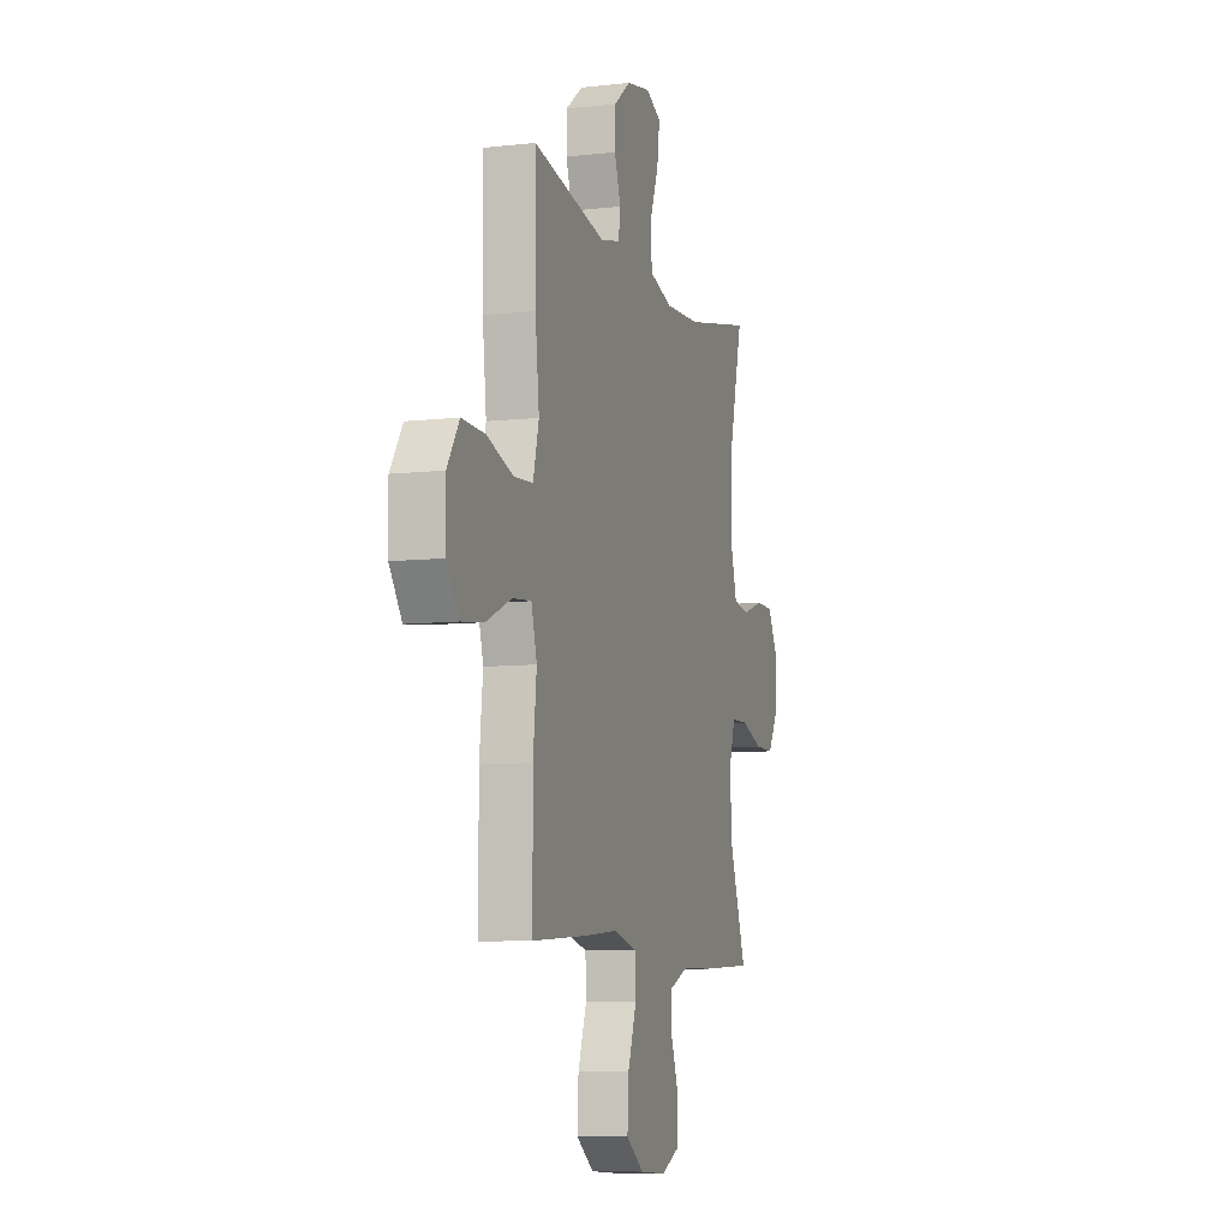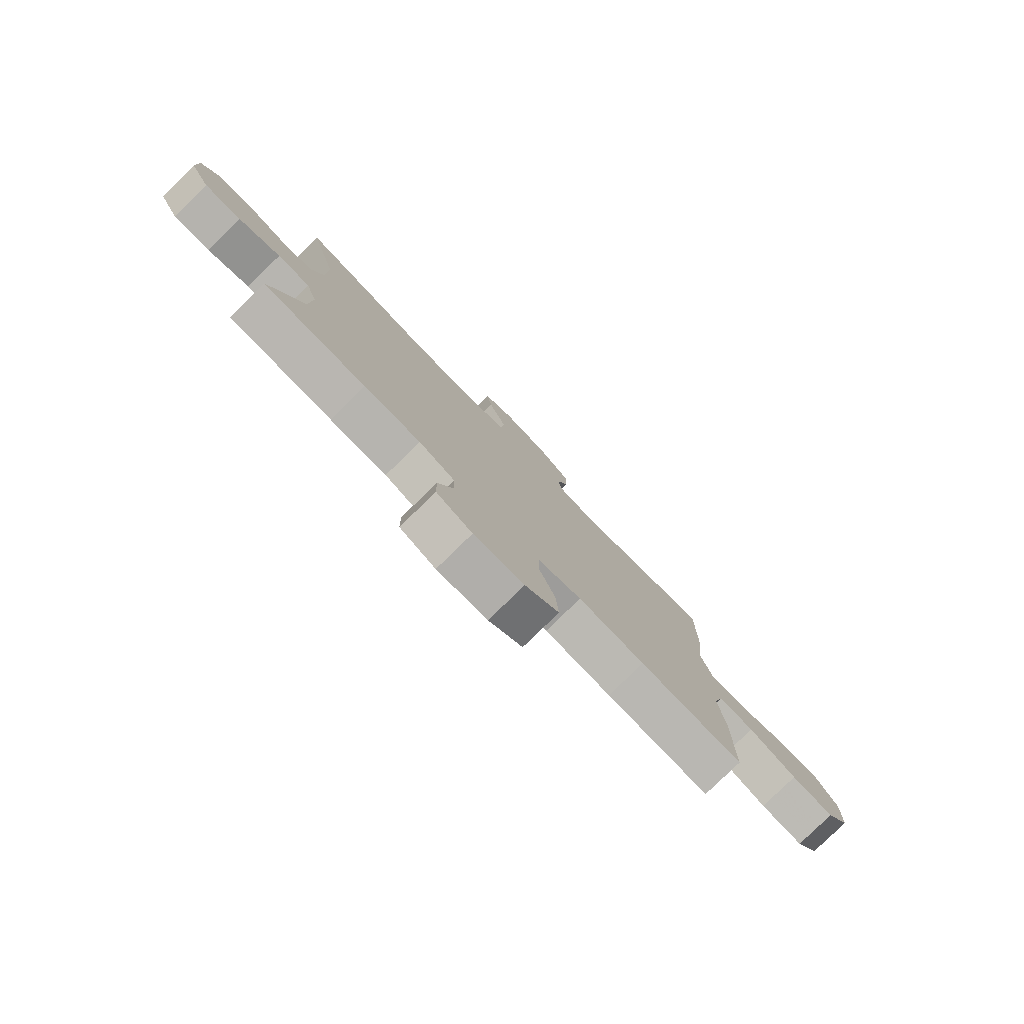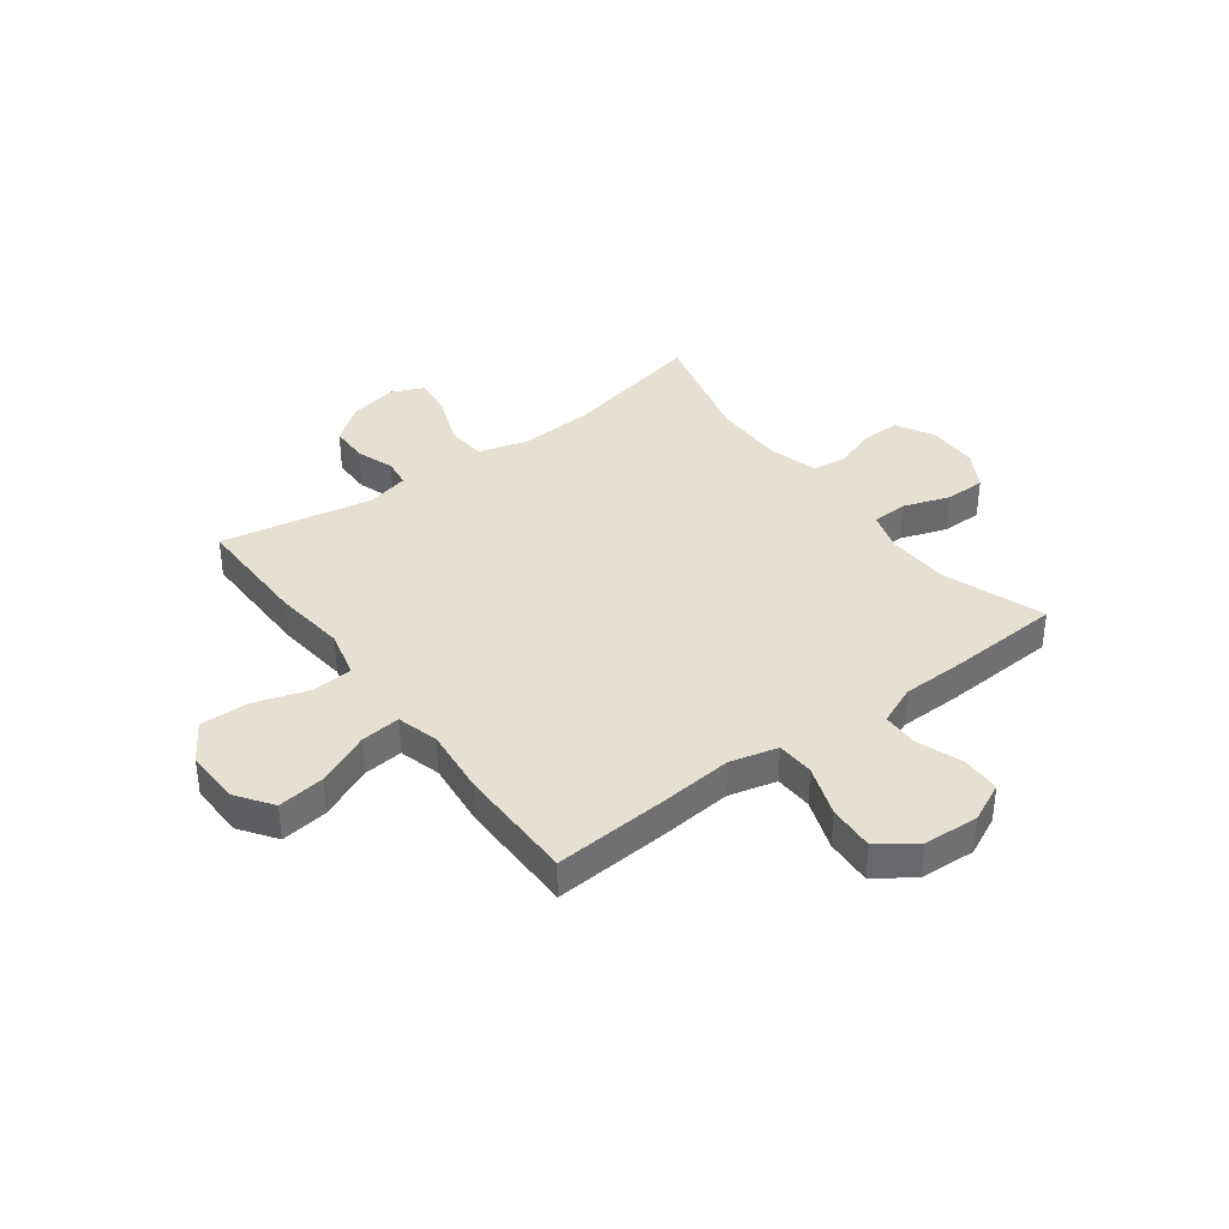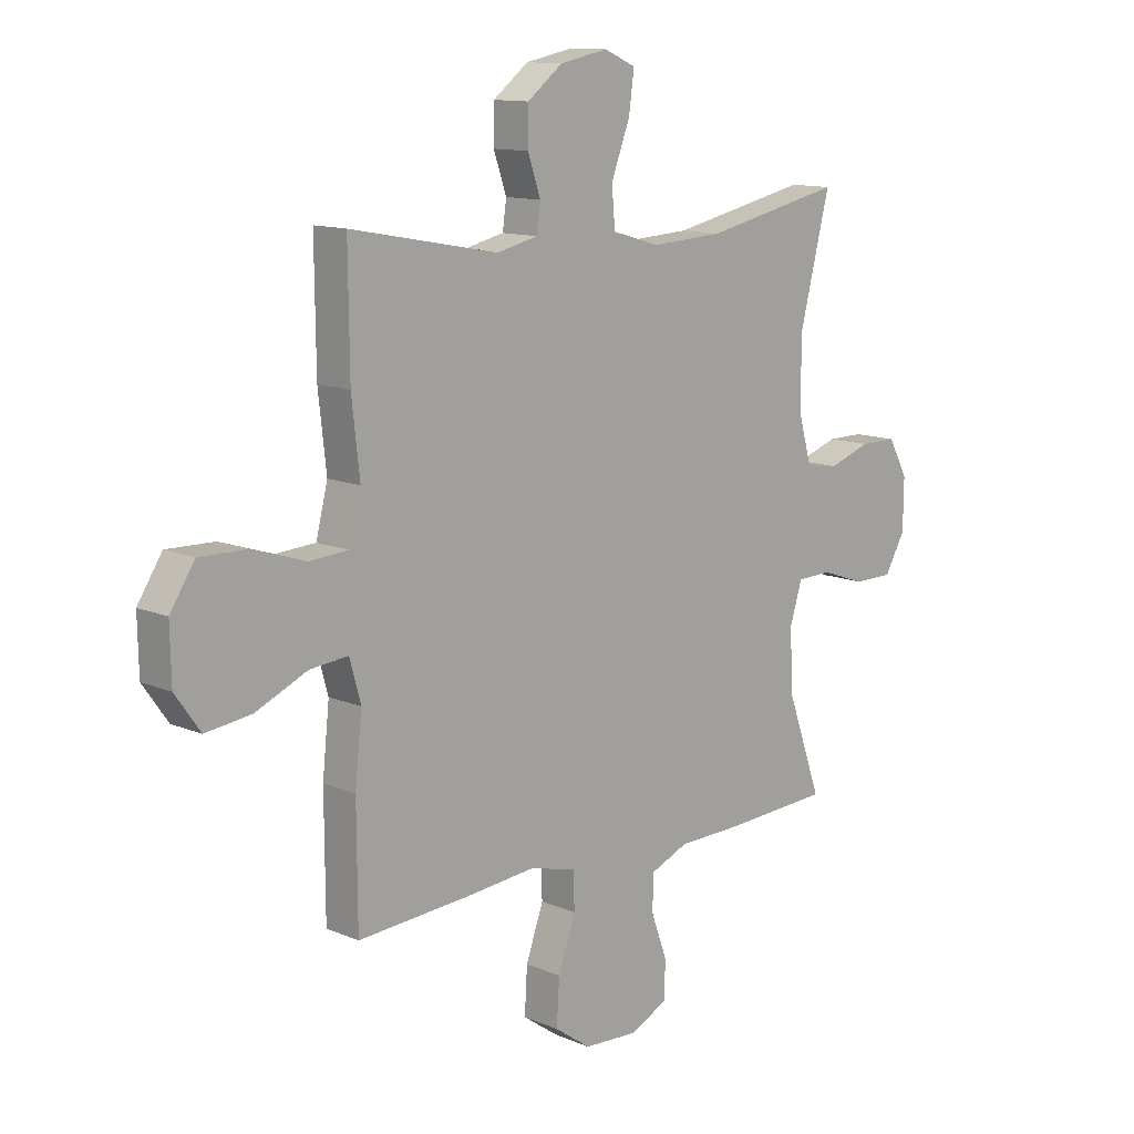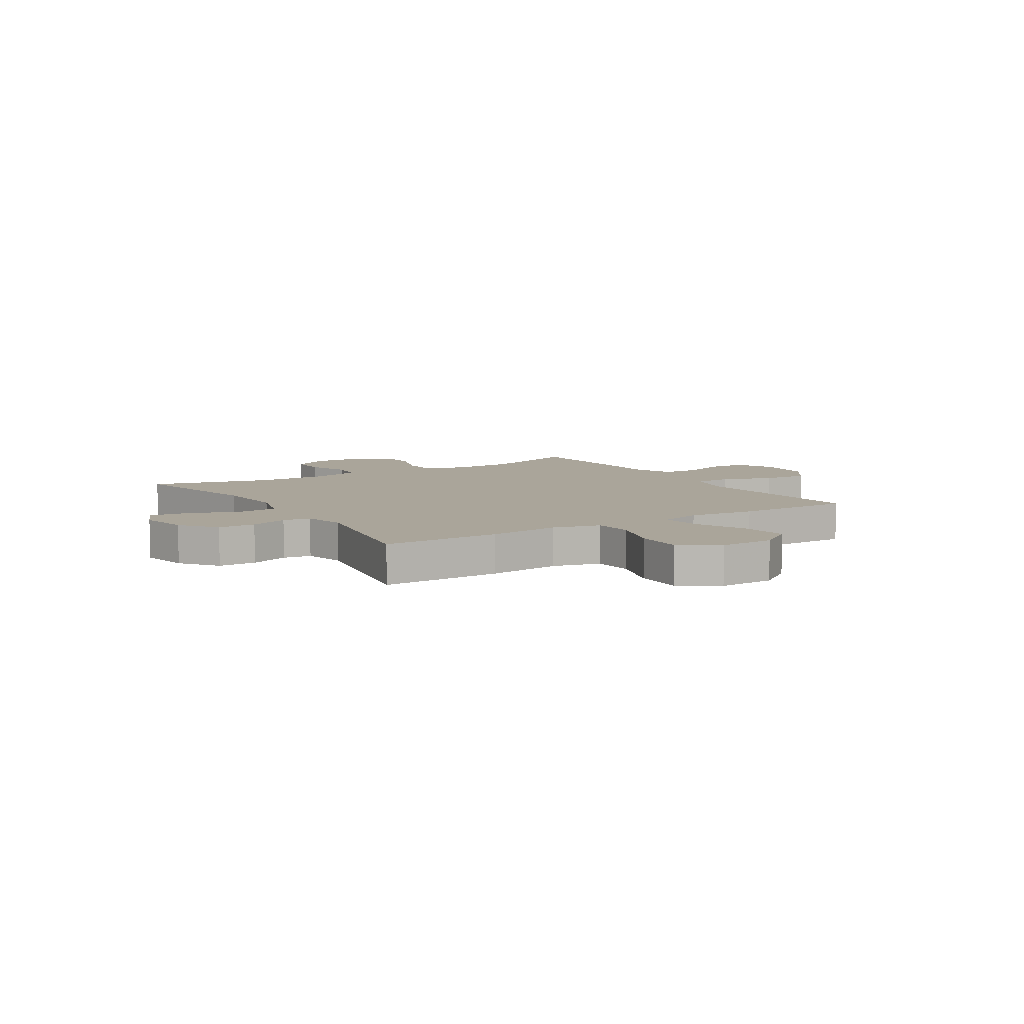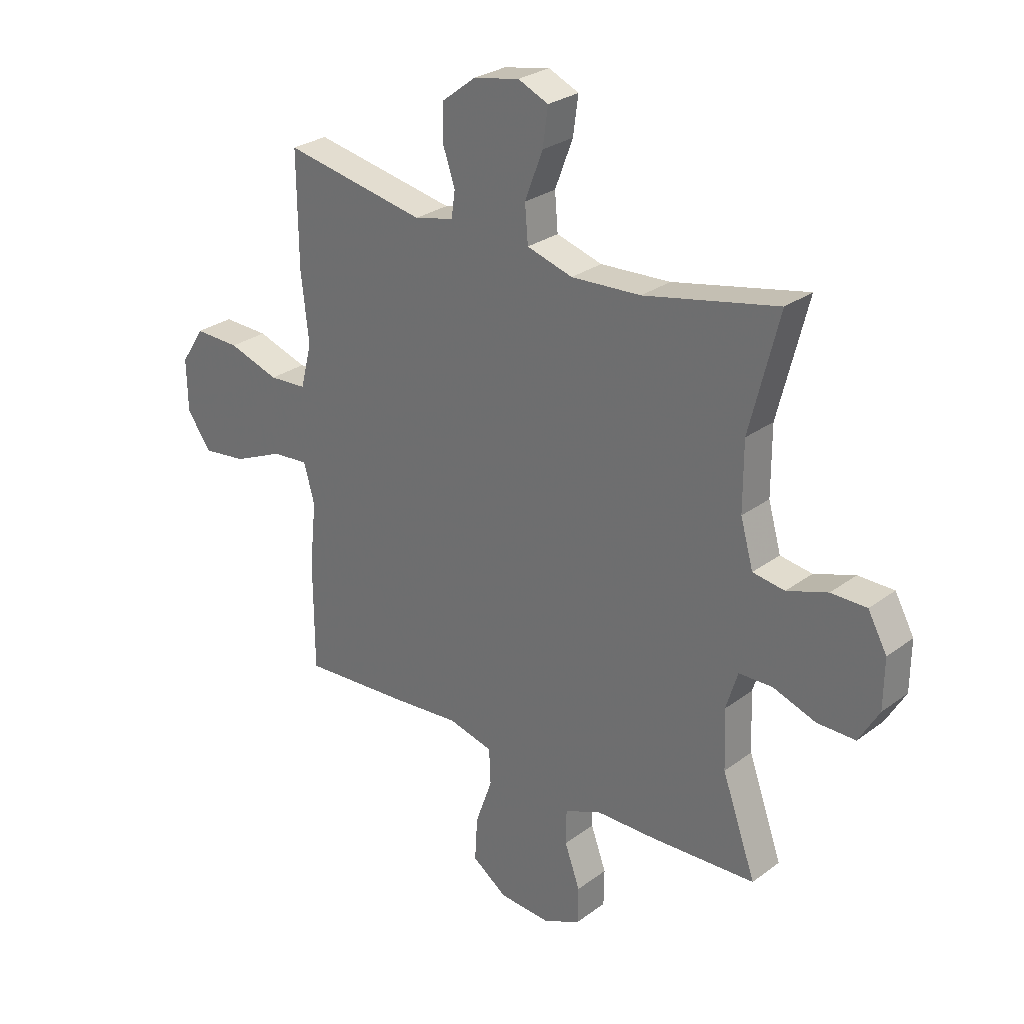
<metadata>
{"format":"obj","ext":"obj","renderer":"f3d","projection":"perspective","resolution":1024,"background":"white","views":[{"elev":-8.4,"azim":107.2,"up":"+Z"},{"elev":-80.0,"azim":-45.7,"up":"+Z"},{"elev":37.8,"azim":143.3,"up":"+Y"},{"elev":12.2,"azim":134.9,"up":"+Z"},{"elev":7.7,"azim":57.8,"up":"+Y"},{"elev":27.8,"azim":-138.2,"up":"+Z"}]}
</metadata>
<code>
v 0.5 0.07 0.5
v 0.498 0.07 0.283
v 0.483 0.07 0.15
v 0.505 0.07 0.063
v 0.579 0.07 0.058
v 0.678 0.07 0.09
v 0.767 0.07 0.092
v 0.813 0.07 0.021
v 0.811 0.07 -0.08
v 0.764 0.07 -0.146
v 0.678 0.07 -0.135
v 0.581 0.07 -0.092
v 0.509 0.07 -0.085
v 0.488 0.07 -0.161
v 0.501 0.07 -0.284
v 0.5 0.07 -0.5
v 0.292 0.07 -0.486
v 0.158 0.07 -0.474
v 0.071 0.07 -0.496
v 0.068 0.07 -0.565
v 0.101 0.07 -0.658
v 0.106 0.07 -0.743
v 0.038 0.07 -0.791
v -0.063 0.07 -0.797
v -0.135 0.07 -0.763
v -0.136 0.07 -0.692
v -0.106 0.07 -0.61
v -0.107 0.07 -0.543
v -0.179 0.07 -0.513
v -0.293 0.07 -0.511
v -0.5 0.07 -0.5
v -0.434 0.07 -0.316
v -0.429 0.07 -0.202
v -0.452 0.07 -0.128
v -0.517 0.07 -0.126
v -0.601 0.07 -0.155
v -0.675 0.07 -0.155
v -0.714 0.07 -0.088
v -0.715 0.07 0.008
v -0.678 0.07 0.075
v -0.609 0.07 0.075
v -0.53 0.07 0.048
v -0.468 0.07 0.057
v -0.443 0.07 0.145
v -0.443 0.07 0.275
v -0.5 0.07 0.5
v -0.24 0.07 0.444
v -0.104 0.07 0.436
v -0.015 0.07 0.462
v -0.009 0.07 0.534
v -0.044 0.07 0.626
v -0.054 0.07 0.699
v 0.005 0.07 0.725
v 0.095 0.07 0.707
v 0.161 0.07 0.656
v 0.162 0.07 0.587
v 0.138 0.07 0.517
v 0.145 0.07 0.466
v 0.222 0.07 0.448
v 0.5 0 0.5
v 0.498 0 0.283
v 0.483 0 0.15
v 0.505 0 0.063
v 0.579 0 0.058
v 0.678 0 0.09
v 0.767 0 0.092
v 0.813 0 0.021
v 0.811 0 -0.08
v 0.764 0 -0.146
v 0.678 0 -0.135
v 0.581 0 -0.092
v 0.509 0 -0.085
v 0.488 0 -0.161
v 0.501 0 -0.284
v 0.5 0 -0.5
v 0.292 0 -0.486
v 0.158 0 -0.474
v 0.071 0 -0.496
v 0.068 0 -0.565
v 0.101 0 -0.658
v 0.106 0 -0.743
v 0.038 0 -0.791
v -0.063 0 -0.797
v -0.135 0 -0.763
v -0.136 0 -0.692
v -0.106 0 -0.61
v -0.107 0 -0.543
v -0.179 0 -0.513
v -0.293 0 -0.511
v -0.5 0 -0.5
v -0.434 0 -0.316
v -0.429 0 -0.202
v -0.452 0 -0.128
v -0.517 0 -0.126
v -0.601 0 -0.155
v -0.675 0 -0.155
v -0.714 0 -0.088
v -0.715 0 0.008
v -0.678 0 0.075
v -0.609 0 0.075
v -0.53 0 0.048
v -0.468 0 0.057
v -0.443 0 0.145
v -0.443 0 0.275
v -0.5 0 0.5
v -0.24 0 0.444
v -0.104 0 0.436
v -0.015 0 0.462
v -0.009 0 0.534
v -0.044 0 0.626
v -0.054 0 0.699
v 0.005 0 0.725
v 0.095 0 0.707
v 0.161 0 0.656
v 0.162 0 0.587
v 0.138 0 0.517
v 0.145 0 0.466
v 0.222 0 0.448
f 55 56 57
f 54 55 57
f 53 54 57
f 52 53 57
f 51 52 57
f 50 51 57
f 49 50 57 58
f 48 49 58 59
f 45 46 47
f 44 45 47 48
f 43 44 48 59
f 40 41 42
f 39 40 42
f 38 39 42
f 37 38 42
f 36 37 42
f 35 36 42
f 34 35 42 43
f 1 2 3
f 59 1 3
f 43 59 3
f 34 43 3
f 33 34 3
f 29 30 31 32
f 33 3 4
f 32 33 4
f 29 32 4
f 28 29 4
f 25 26 27
f 24 25 27
f 23 24 27
f 22 23 27
f 21 22 27
f 20 21 27
f 19 20 27 28
f 16 17 18
f 15 16 18
f 14 15 18
f 13 14 18 19
f 10 11 12
f 9 10 12
f 8 9 12
f 7 8 12
f 6 7 12
f 5 6 12
f 5 12 13
f 13 19 28
f 5 13 28
f 4 5 28
f 116 115 114
f 116 114 113
f 116 113 112
f 116 112 111
f 116 111 110
f 116 110 109
f 117 116 109 108
f 118 117 108 107
f 106 105 104
f 107 106 104 103
f 118 107 103 102
f 101 100 99
f 101 99 98
f 101 98 97
f 101 97 96
f 101 96 95
f 101 95 94
f 102 101 94 93
f 62 61 60
f 62 60 118
f 62 118 102
f 62 102 93
f 62 93 92
f 91 90 89 88
f 63 62 92
f 63 92 91
f 63 91 88
f 63 88 87
f 86 85 84
f 86 84 83
f 86 83 82
f 86 82 81
f 86 81 80
f 86 80 79
f 87 86 79 78
f 77 76 75
f 77 75 74
f 77 74 73
f 78 77 73 72
f 71 70 69
f 71 69 68
f 71 68 67
f 71 67 66
f 71 66 65
f 71 65 64
f 72 71 64
f 87 78 72
f 87 72 64
f 87 64 63
f 1 60 61 2
f 2 61 62 3
f 3 62 63 4
f 4 63 64 5
f 5 64 65 6
f 6 65 66 7
f 7 66 67 8
f 8 67 68 9
f 9 68 69 10
f 10 69 70 11
f 11 70 71 12
f 12 71 72 13
f 13 72 73 14
f 14 73 74 15
f 15 74 75 16
f 16 75 76 17
f 17 76 77 18
f 18 77 78 19
f 19 78 79 20
f 20 79 80 21
f 21 80 81 22
f 22 81 82 23
f 23 82 83 24
f 24 83 84 25
f 25 84 85 26
f 26 85 86 27
f 27 86 87 28
f 28 87 88 29
f 29 88 89 30
f 30 89 90 31
f 31 90 91 32
f 32 91 92 33
f 33 92 93 34
f 34 93 94 35
f 35 94 95 36
f 36 95 96 37
f 37 96 97 38
f 38 97 98 39
f 39 98 99 40
f 40 99 100 41
f 41 100 101 42
f 42 101 102 43
f 43 102 103 44
f 44 103 104 45
f 45 104 105 46
f 46 105 106 47
f 47 106 107 48
f 48 107 108 49
f 49 108 109 50
f 50 109 110 51
f 51 110 111 52
f 52 111 112 53
f 53 112 113 54
f 54 113 114 55
f 55 114 115 56
f 56 115 116 57
f 57 116 117 58
f 58 117 118 59
f 59 118 60 1

</code>
